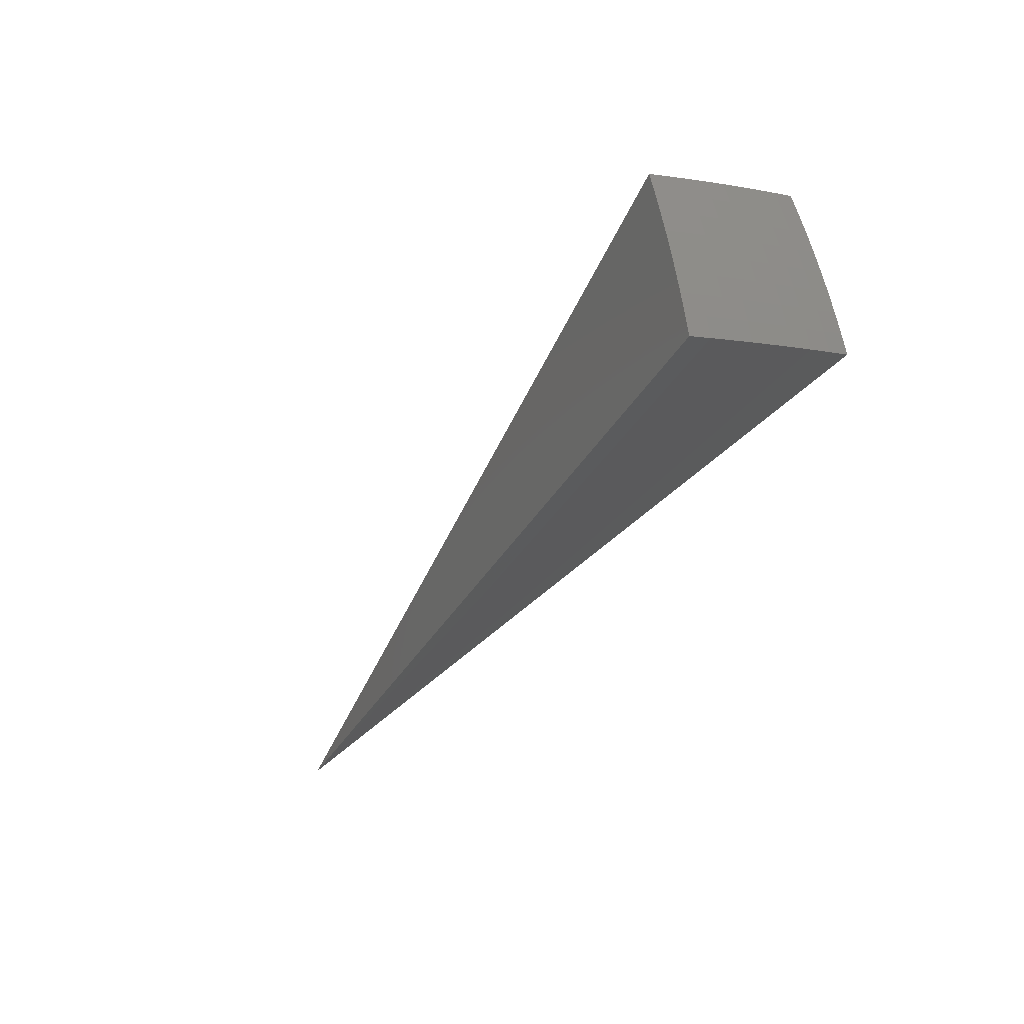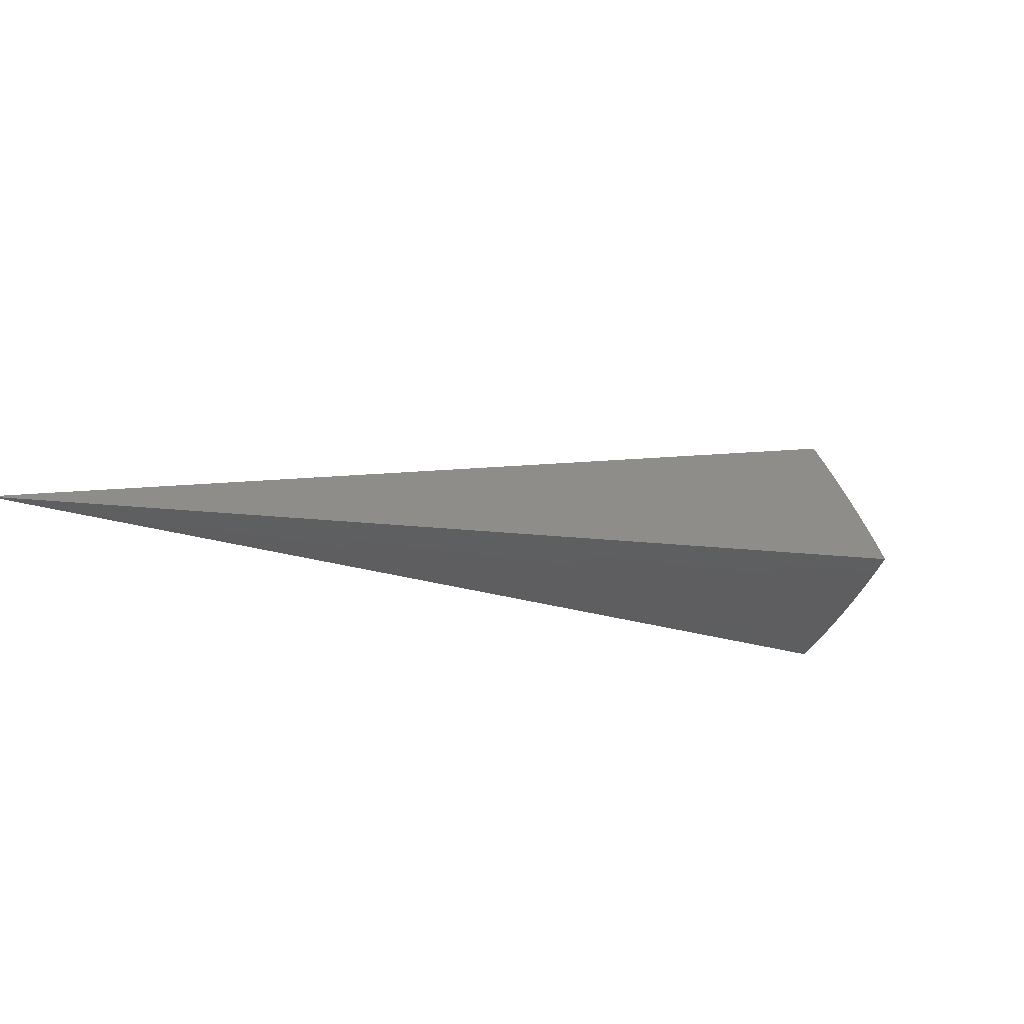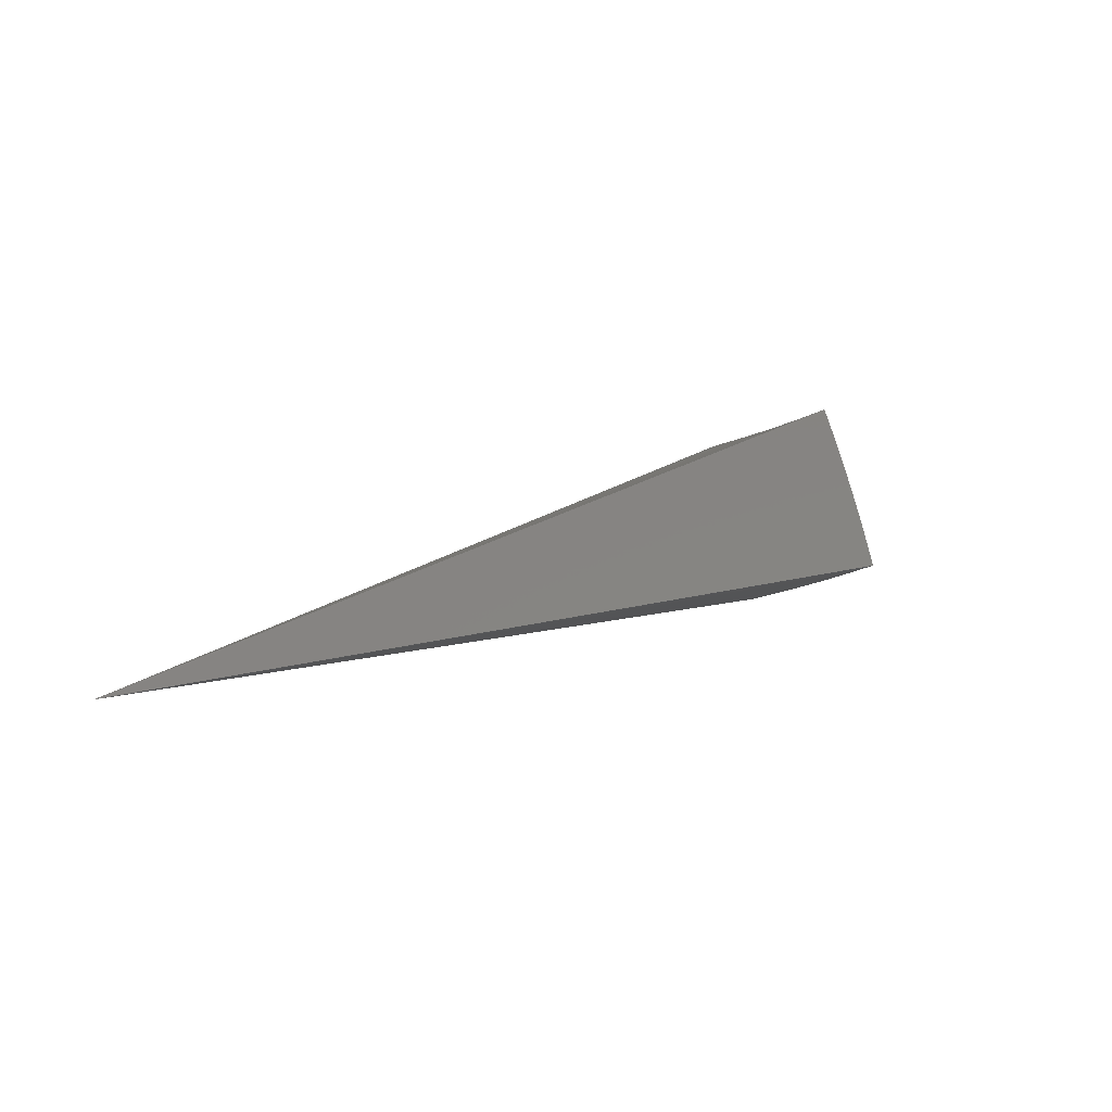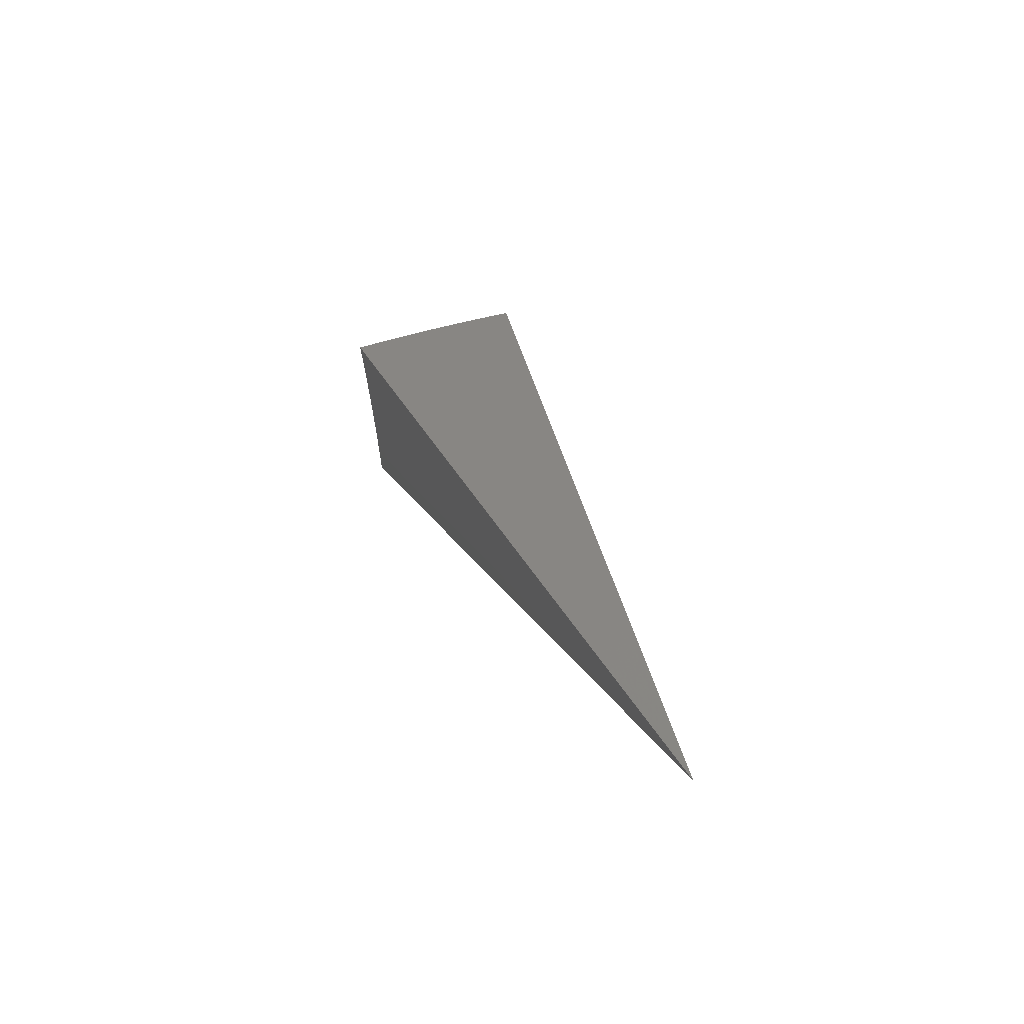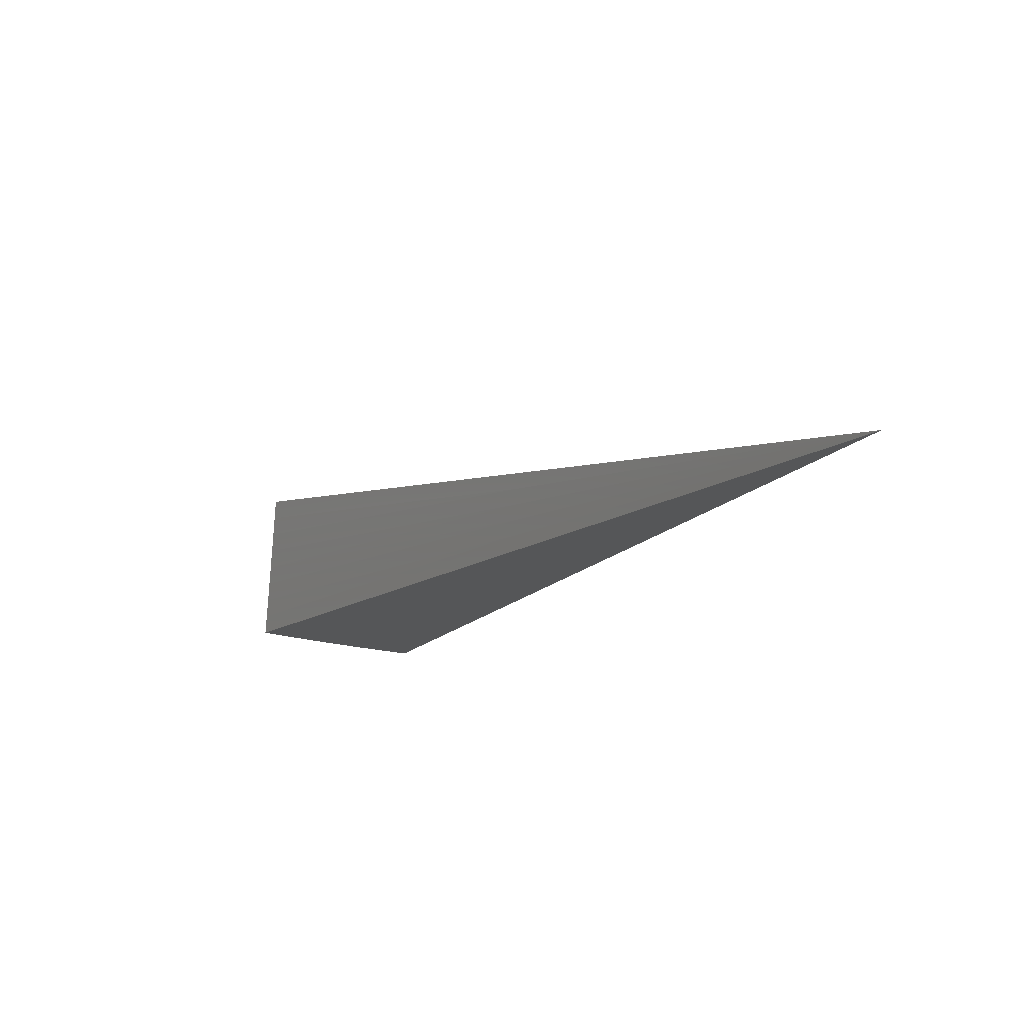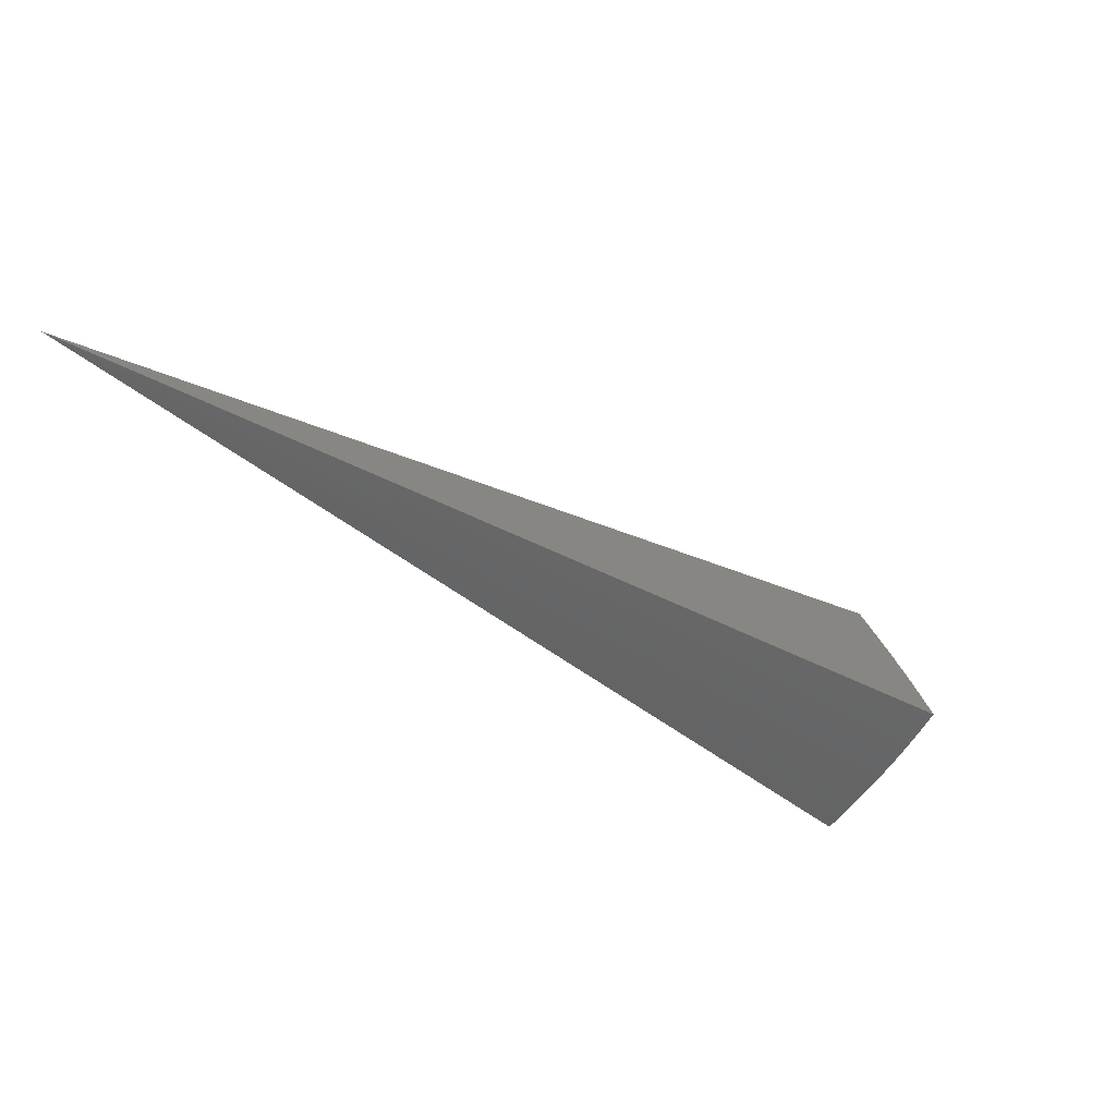
<metadata>
{"format":"stl","ext":"stl","renderer":"f3d","projection":"perspective","resolution":1024,"background":"white","views":[{"elev":-8.3,"azim":-154.2,"up":"+Z"},{"elev":-49.9,"azim":116.6,"up":"+Z"},{"elev":-20.3,"azim":97.0,"up":"+Z"},{"elev":-11.4,"azim":104.9,"up":"+Y"},{"elev":-45.6,"azim":85.0,"up":"+Y"},{"elev":-66.6,"azim":106.8,"up":"+Z"}]}
</metadata>
<code>
# stl→obj: 90 verts, 176 faces
v -7.35 6.167 5.539
v 0 0 0
v -7.435 6.238 5.325
v -7.516 6.307 5.109
v -7.594 6.372 4.891
v -7.669 6.435 4.67
v -7.74 6.495 4.447
v -7.808 6.552 4.223
v -7.872 6.606 3.997
v -7.933 6.656 3.769
v -8.333 4.811 5.555
v -8.223 4.99 5.553
v -8.43 4.867 5.341
v -8.32 5.048 5.337
v -8.523 4.921 5.125
v -8.413 5.105 5.117
v -8.612 4.972 4.906
v -8.502 5.159 4.895
v -8.697 5.021 4.685
v -8.587 5.21 4.672
v -8.779 5.068 4.462
v -8.667 5.259 4.448
v -8.856 5.113 4.237
v -8.743 5.305 4.223
v -8.929 5.155 4.01
v -8.815 5.349 3.996
v -8.998 5.195 3.782
v -8.879 5.388 3.78
v -8.694 5.534 3.996
v -8.756 5.578 3.779
v -8.568 5.719 3.996
v -8.629 5.765 3.777
v -8.437 5.902 3.996
v -8.498 5.949 3.776
v -8.302 6.082 3.996
v -8.362 6.131 3.774
v -8.163 6.259 3.996
v -8.223 6.309 3.772
v -8.019 6.435 3.996
v -8.08 6.484 3.771
v -8.206 5.223 5.337
v -8.11 5.166 5.551
v -8.087 5.398 5.337
v -7.992 5.34 5.549
v -7.963 5.57 5.337
v -7.871 5.511 5.547
v -7.836 5.74 5.337
v -7.746 5.679 5.545
v -7.705 5.908 5.337
v -7.618 5.845 5.543
v -7.485 6.007 5.541
v -7.568 6.074 5.337
v -7.653 6.142 5.117
v -7.734 6.207 4.895
v -7.811 6.269 4.672
v -7.884 6.327 4.448
v -7.953 6.383 4.223
v -8.298 5.282 5.117
v -8.177 5.458 5.117
v -8.053 5.633 5.117
v -7.924 5.805 5.117
v -7.791 5.974 5.117
v -8.385 5.338 4.895
v -8.264 5.516 4.895
v -8.138 5.692 4.895
v -8.008 5.866 4.895
v -7.873 6.037 4.895
v -8.469 5.391 4.672
v -8.346 5.571 4.672
v -8.219 5.749 4.672
v -8.087 5.924 4.672
v -7.952 6.097 4.672
v -8.548 5.441 4.448
v -8.424 5.623 4.448
v -8.296 5.803 4.448
v -8.163 5.98 4.448
v -8.026 6.154 4.448
v -8.623 5.489 4.223
v -8.498 5.673 4.223
v -8.369 5.854 4.223
v -8.235 6.032 4.223
v -8.097 6.208 4.223
v -3.791 2.962 2.778
v -3.892 2.828 2.778
v -3.988 2.69 2.778
v -4.08 2.549 2.778
v -4.406 2.753 1.891
v -4.307 2.905 1.891
v -4.203 3.054 1.891
v -4.094 3.198 1.891
f 1 2 3
f 3 2 4
f 4 2 5
f 5 2 6
f 6 2 7
f 7 2 8
f 8 2 9
f 9 2 10
f 11 12 13
f 13 12 14
f 13 14 15
f 15 14 16
f 15 16 17
f 17 16 18
f 17 18 19
f 19 18 20
f 19 20 21
f 21 20 22
f 21 22 23
f 23 22 24
f 23 24 25
f 25 24 26
f 25 26 27
f 27 26 28
f 28 26 29
f 28 29 30
f 30 29 31
f 30 31 32
f 32 31 33
f 32 33 34
f 34 33 35
f 34 35 36
f 36 35 37
f 36 37 38
f 38 37 39
f 38 39 40
f 40 39 9
f 40 9 10
f 14 12 41
f 41 12 42
f 41 42 43
f 43 42 44
f 43 44 45
f 45 44 46
f 45 46 47
f 47 46 48
f 47 48 49
f 49 48 50
f 49 50 51
f 49 51 52
f 52 51 1
f 52 1 3
f 52 3 53
f 53 3 4
f 53 4 54
f 54 4 5
f 54 5 55
f 55 5 6
f 55 6 56
f 56 6 7
f 56 7 57
f 57 7 8
f 57 8 9
f 57 9 39
f 16 14 58
f 58 14 41
f 58 41 59
f 59 41 43
f 59 43 60
f 60 43 45
f 60 45 61
f 61 45 47
f 61 47 62
f 62 47 49
f 62 49 53
f 53 49 52
f 18 16 63
f 63 16 58
f 63 58 64
f 64 58 59
f 64 59 65
f 65 59 60
f 65 60 66
f 66 60 61
f 66 61 67
f 67 61 62
f 67 62 54
f 54 62 53
f 20 18 68
f 68 18 63
f 68 63 69
f 69 63 64
f 69 64 70
f 70 64 65
f 70 65 71
f 71 65 66
f 71 66 72
f 72 66 67
f 72 67 55
f 55 67 54
f 22 20 73
f 73 20 68
f 73 68 74
f 74 68 69
f 74 69 75
f 75 69 70
f 75 70 76
f 76 70 71
f 76 71 77
f 77 71 72
f 77 72 56
f 56 72 55
f 29 26 24
f 24 22 78
f 78 22 73
f 78 73 79
f 79 73 74
f 79 74 80
f 80 74 75
f 80 75 81
f 81 75 76
f 81 76 82
f 82 76 77
f 82 77 57
f 57 77 56
f 31 29 78
f 78 29 24
f 31 78 79
f 33 31 79
f 33 79 80
f 35 33 80
f 35 80 81
f 37 35 81
f 37 81 82
f 39 37 82
f 39 82 57
f 11 13 2
f 2 13 15
f 2 15 17
f 17 19 2
f 2 19 21
f 2 21 23
f 23 25 2
f 2 25 27
f 2 1 83
f 83 1 51
f 83 51 50
f 83 50 84
f 84 50 48
f 84 48 46
f 84 46 85
f 85 46 44
f 85 44 42
f 85 42 86
f 86 42 12
f 86 12 11
f 11 2 86
f 86 2 85
f 85 2 84
f 84 2 83
f 2 27 87
f 87 27 28
f 87 28 30
f 87 30 88
f 88 30 32
f 88 32 34
f 88 34 89
f 89 34 36
f 89 36 38
f 89 38 90
f 90 38 40
f 90 40 10
f 10 2 90
f 90 2 89
f 89 2 88
f 88 2 87

</code>
